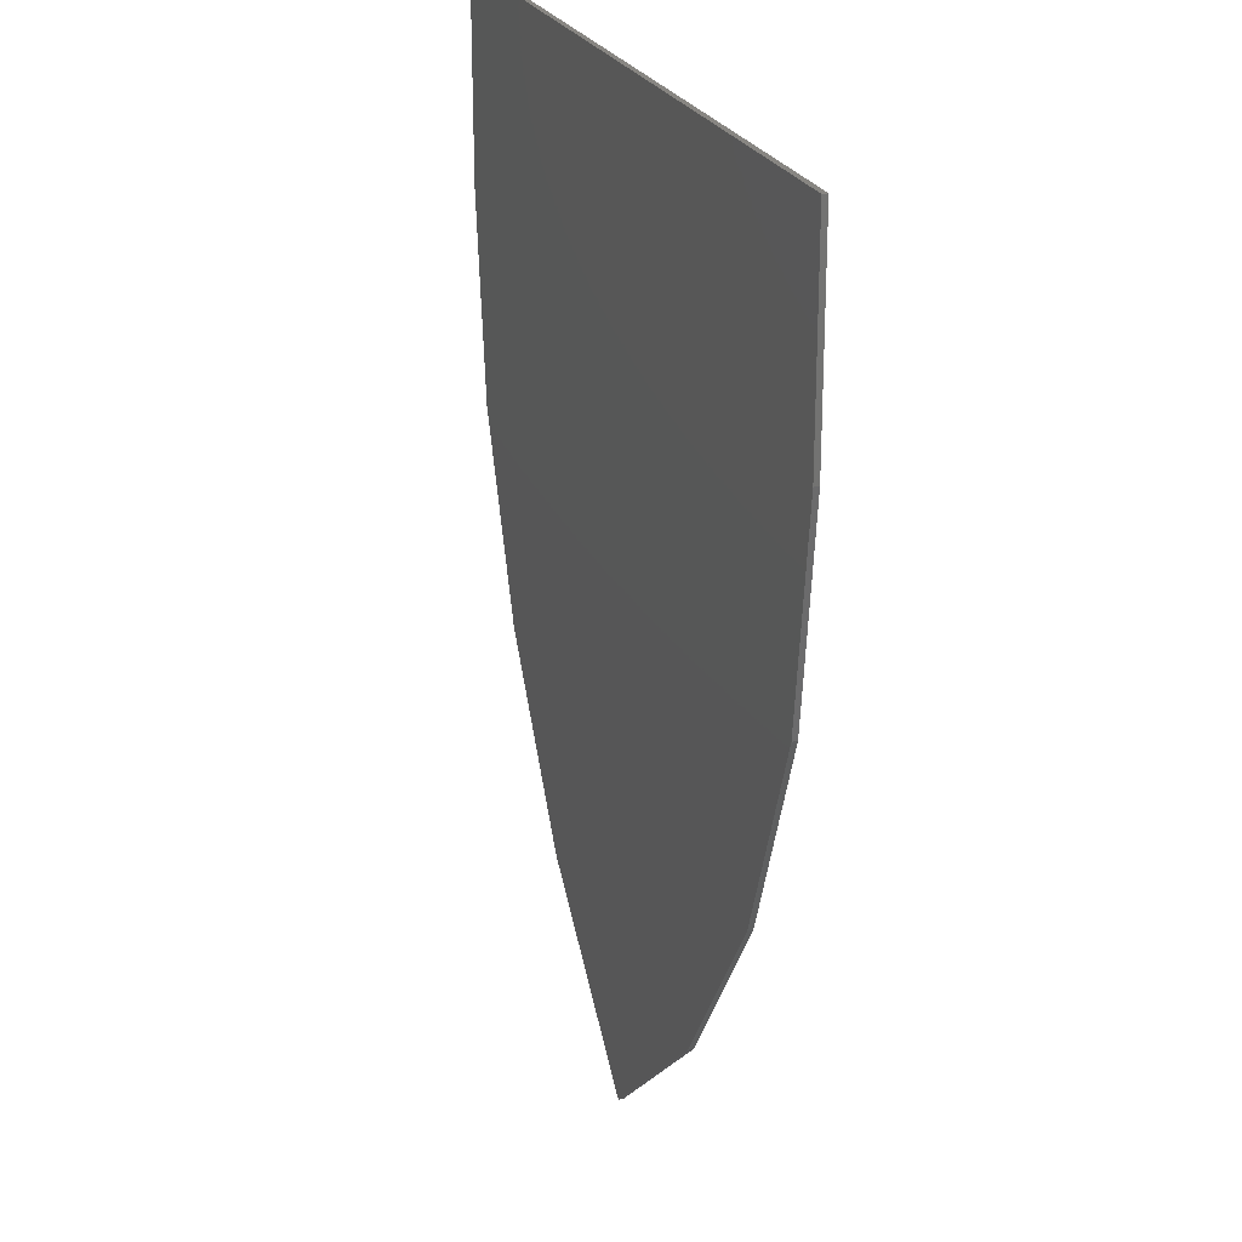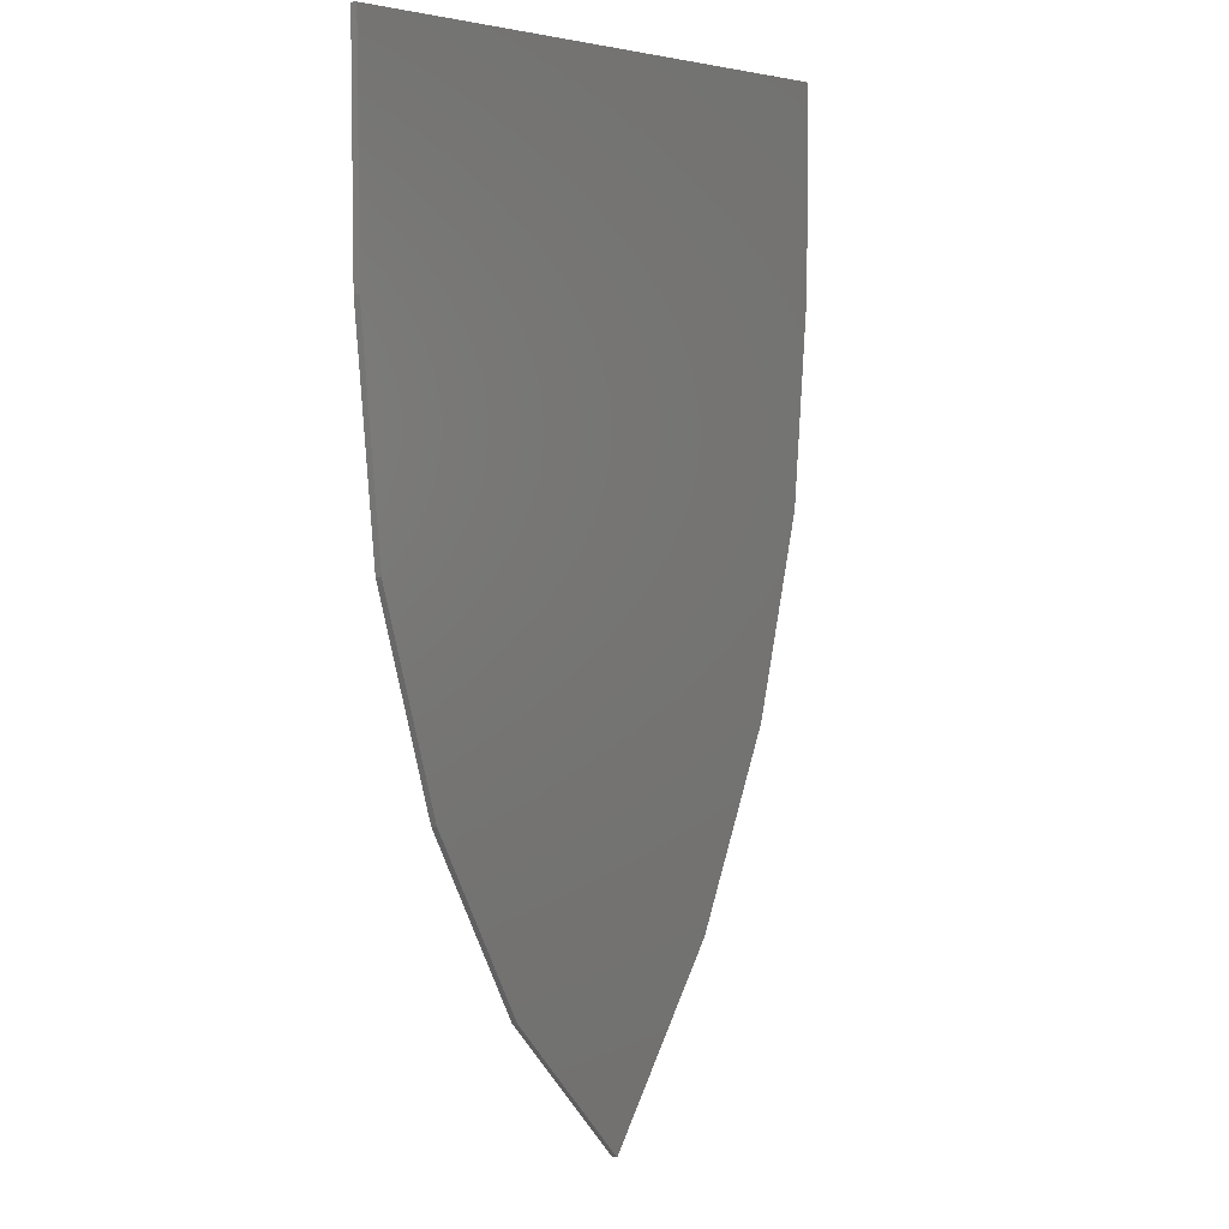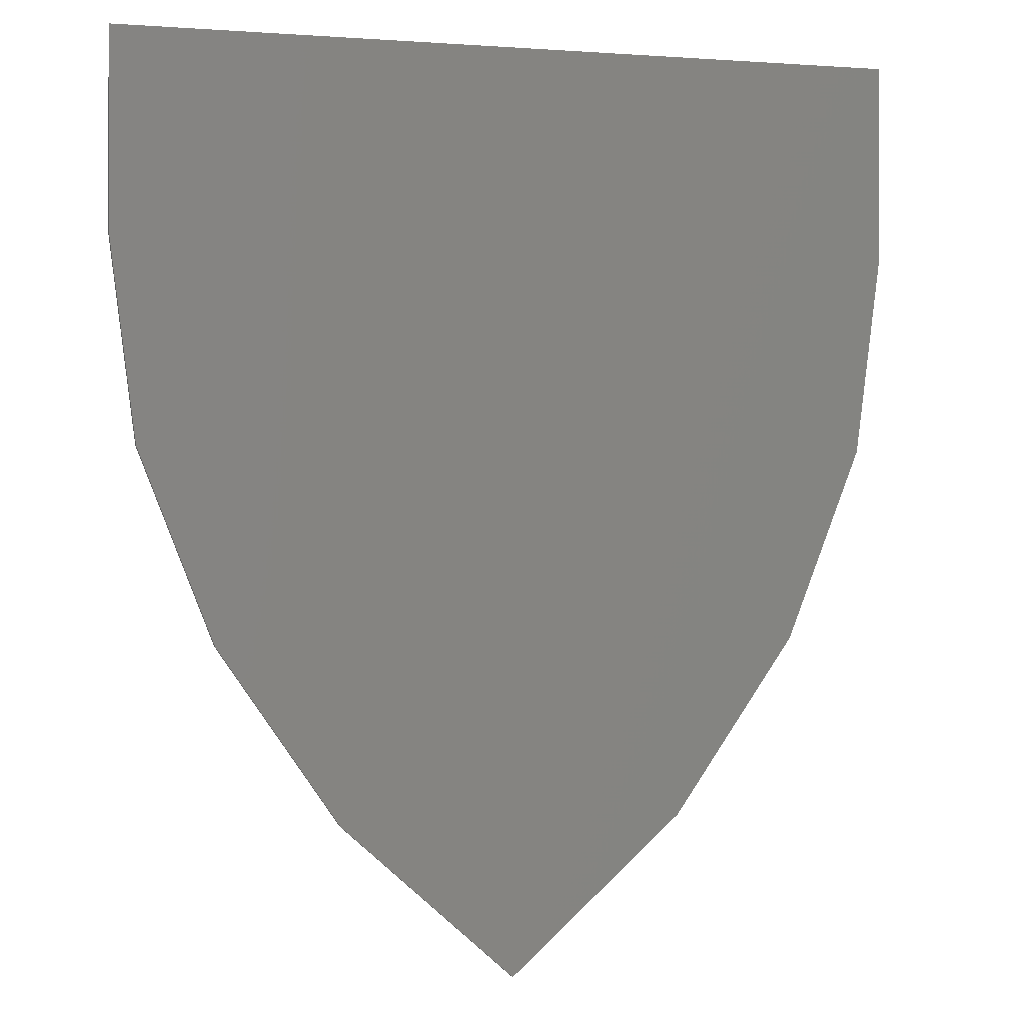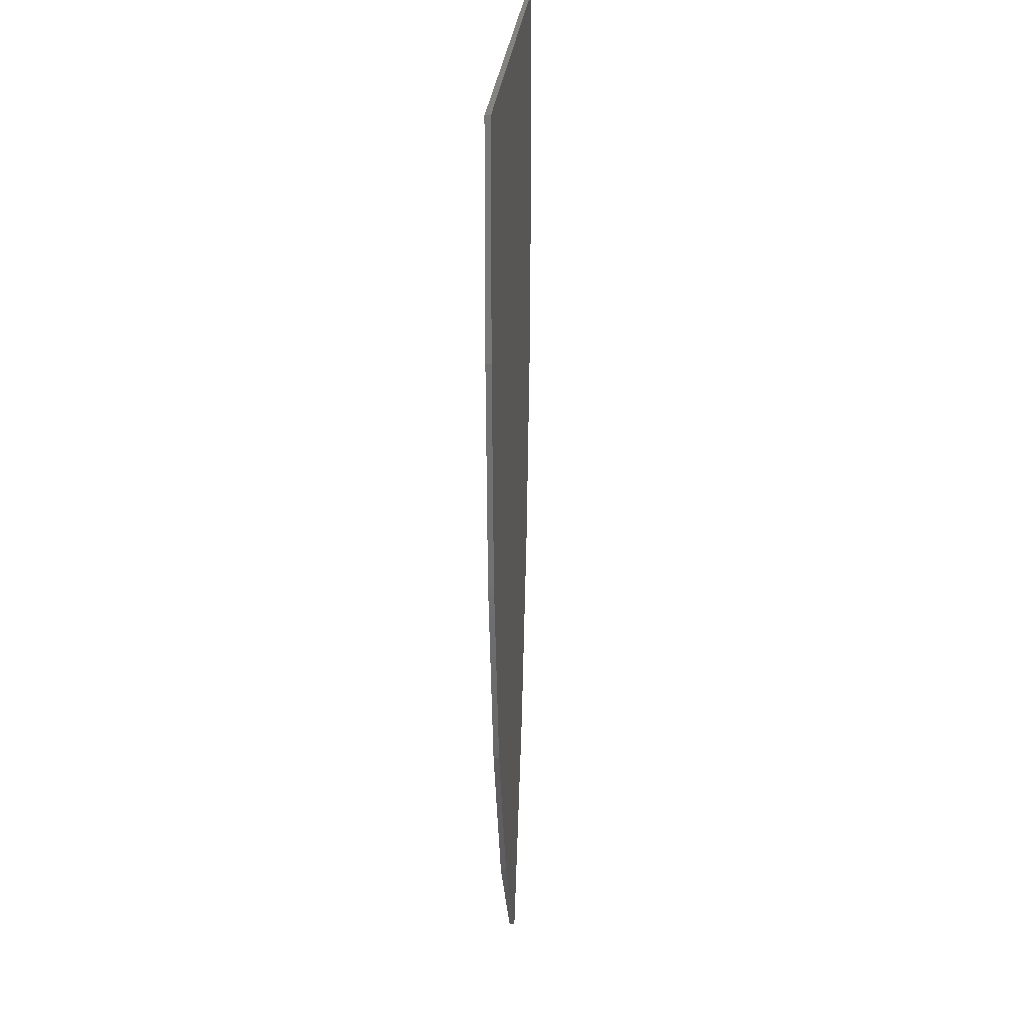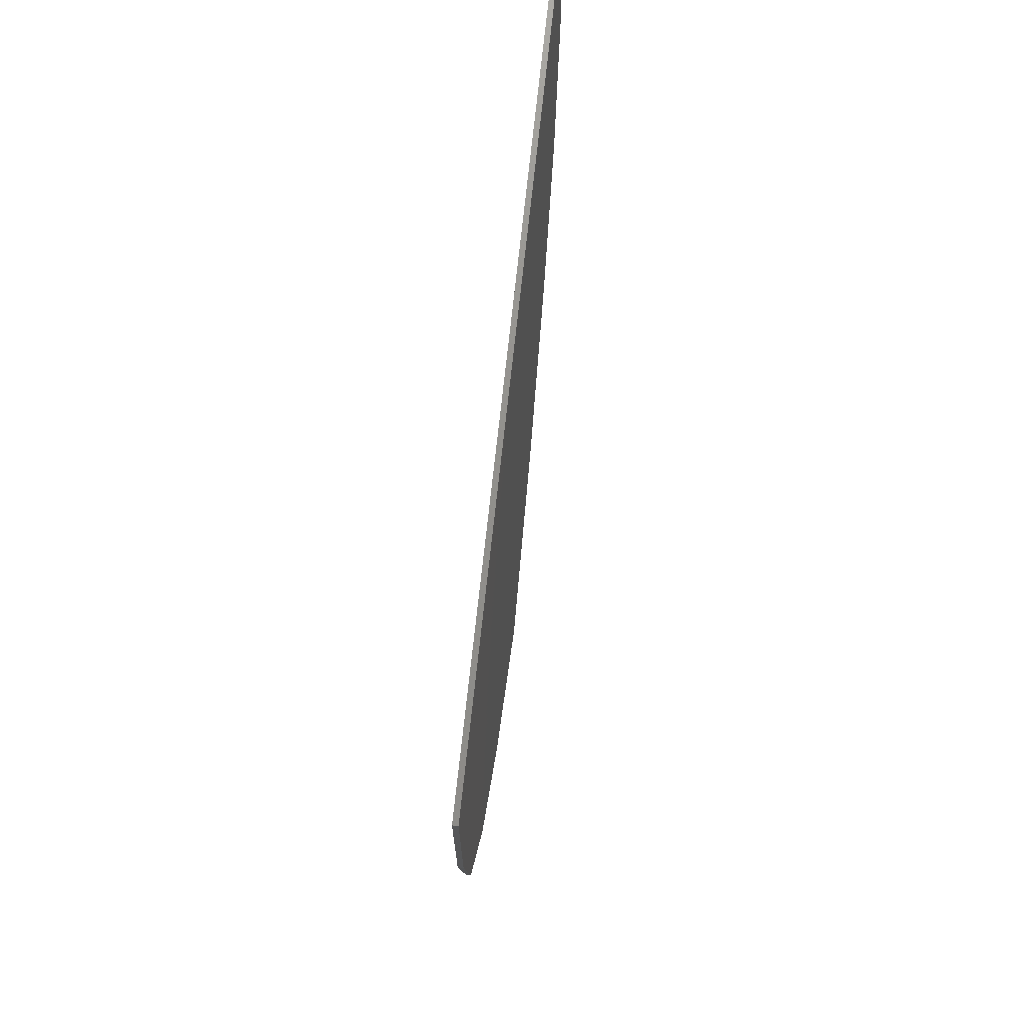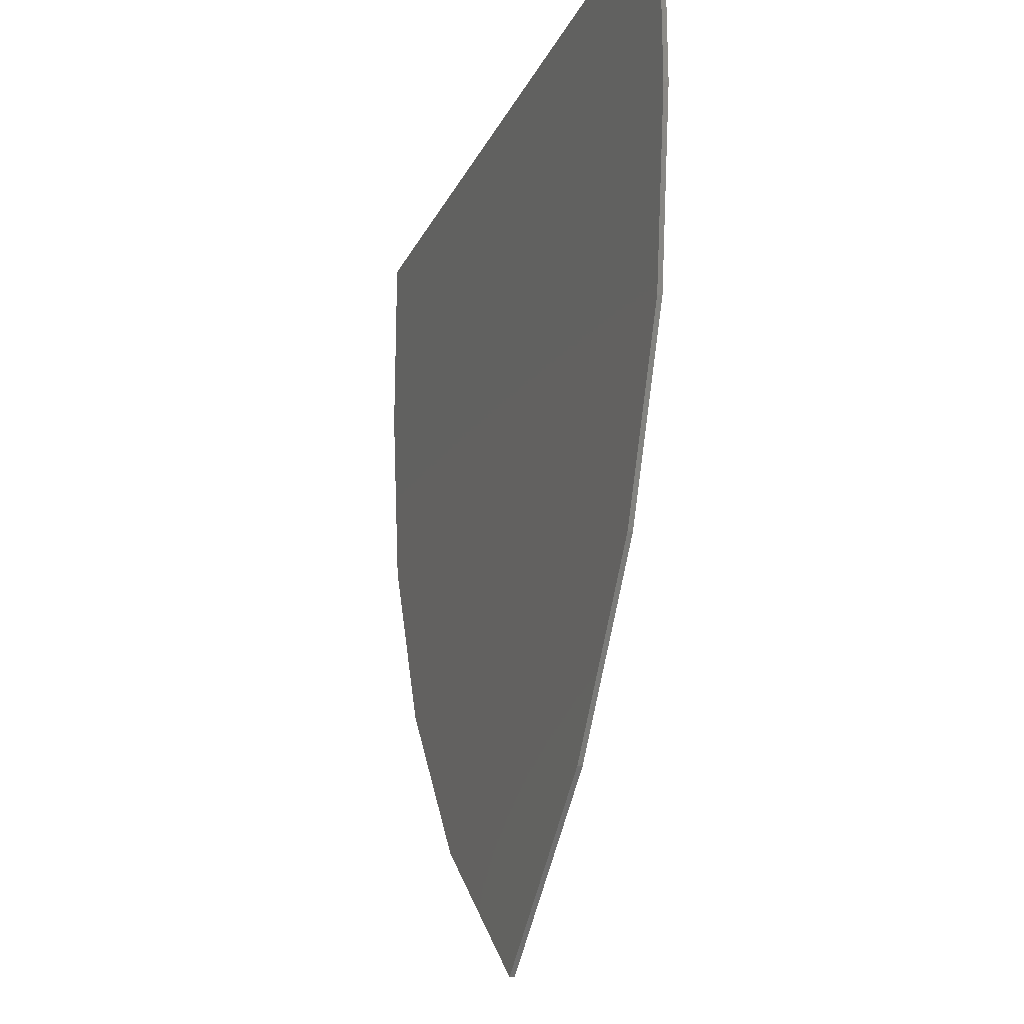
<metadata>
{"format":"stl","ext":"stl","renderer":"f3d","projection":"perspective","resolution":1024,"background":"white","views":[{"elev":23.7,"azim":-109.0,"up":"+Z"},{"elev":6.2,"azim":116.7,"up":"+Z"},{"elev":-0.2,"azim":163.4,"up":"+Z"},{"elev":19.1,"azim":92.7,"up":"+Z"},{"elev":72.4,"azim":96.2,"up":"+Z"},{"elev":-21.7,"azim":-110.1,"up":"+Z"}]}
</metadata>
<code>
# stl→obj: 46 verts, 87 faces
v -8 -0.1 5.6
v 8 -0.1 5.6
v 8 0 5.6
v -8 0 5.6
v -8 -0.1 1.6
v -8 0 1.6
v 8 0 1.6
v 8 -0.1 1.6
v -7.488 -0.1 -2.412
v -7.488 0 -2.412
v 7.488 0 -2.412
v 7.488 -0.1 -2.412
v -5.972 -0.1 -6.272
v -5.972 0 -6.272
v 5.972 0 -6.272
v 5.972 -0.1 -6.272
v -3.504 -0.1 -9.828
v -3.504 0 -9.828
v 3.504 0 -9.828
v 3.504 -0.1 -9.828
v 0 -0.1 -12.95
v 0 0 -12.95
v -5.924 -0.1 -2.018
v -4.834 -0.1 -4.794
v 0 -0.1 0.04
v 0 -0.1 4
v -5.934 -0.1 -1.934
v -6.4 -0.1 4
v -6.4 -0.1 1.702
v -4.551 -0.1 -5.513
v -3.339 -0.1 -7.259
v 0 -0.1 -3.92
v -2.329 -0.1 -8.714
v 0 -0.1 -7.88
v -1.541 -0.1 -9.42
v 0 -0.1 5.6
v 0 -0.1 -10.8
v 5.924 -0.1 -2.018
v 4.834 -0.1 -4.794
v 5.934 -0.1 -1.934
v 6.4 -0.1 4
v 6.4 -0.1 1.702
v 4.551 -0.1 -5.513
v 3.339 -0.1 -7.259
v 2.329 -0.1 -8.714
v 1.541 -0.1 -9.42
f 1 2 3
f 3 4 1
f 5 1 4
f 4 6 5
f 7 3 2
f 2 8 7
f 9 5 6
f 6 10 9
f 11 7 8
f 8 12 11
f 13 9 10
f 10 14 13
f 15 11 12
f 12 16 15
f 17 13 14
f 14 18 17
f 19 15 16
f 16 20 19
f 21 17 18
f 18 22 21
f 22 19 20
f 20 21 22
f 22 18 19
f 18 14 15
f 15 19 18
f 14 10 11
f 11 15 14
f 10 6 7
f 7 11 10
f 6 4 3
f 3 7 6
f 23 24 25
f 25 26 23
f 26 27 23
f 28 29 27
f 27 26 28
f 30 31 32
f 32 25 30
f 32 31 33
f 33 34 32
f 34 33 35
f 26 36 1
f 1 28 26
f 29 28 1
f 1 5 29
f 34 35 37
f 25 24 30
f 5 9 27
f 27 29 5
f 27 9 23
f 9 13 24
f 24 23 9
f 24 13 30
f 31 13 17
f 17 33 31
f 30 13 31
f 35 33 17
f 17 21 35
f 35 21 37
f 38 25 39
f 25 38 26
f 26 38 40
f 41 40 42
f 40 41 26
f 43 32 44
f 32 43 25
f 32 45 44
f 45 32 34
f 34 46 45
f 26 2 36
f 2 26 41
f 42 2 41
f 2 42 8
f 34 37 46
f 25 43 39
f 8 40 12
f 40 8 42
f 40 38 12
f 12 39 16
f 39 12 38
f 39 43 16
f 44 20 16
f 20 44 45
f 43 44 16
f 46 20 45
f 20 46 21
f 46 37 21

</code>
